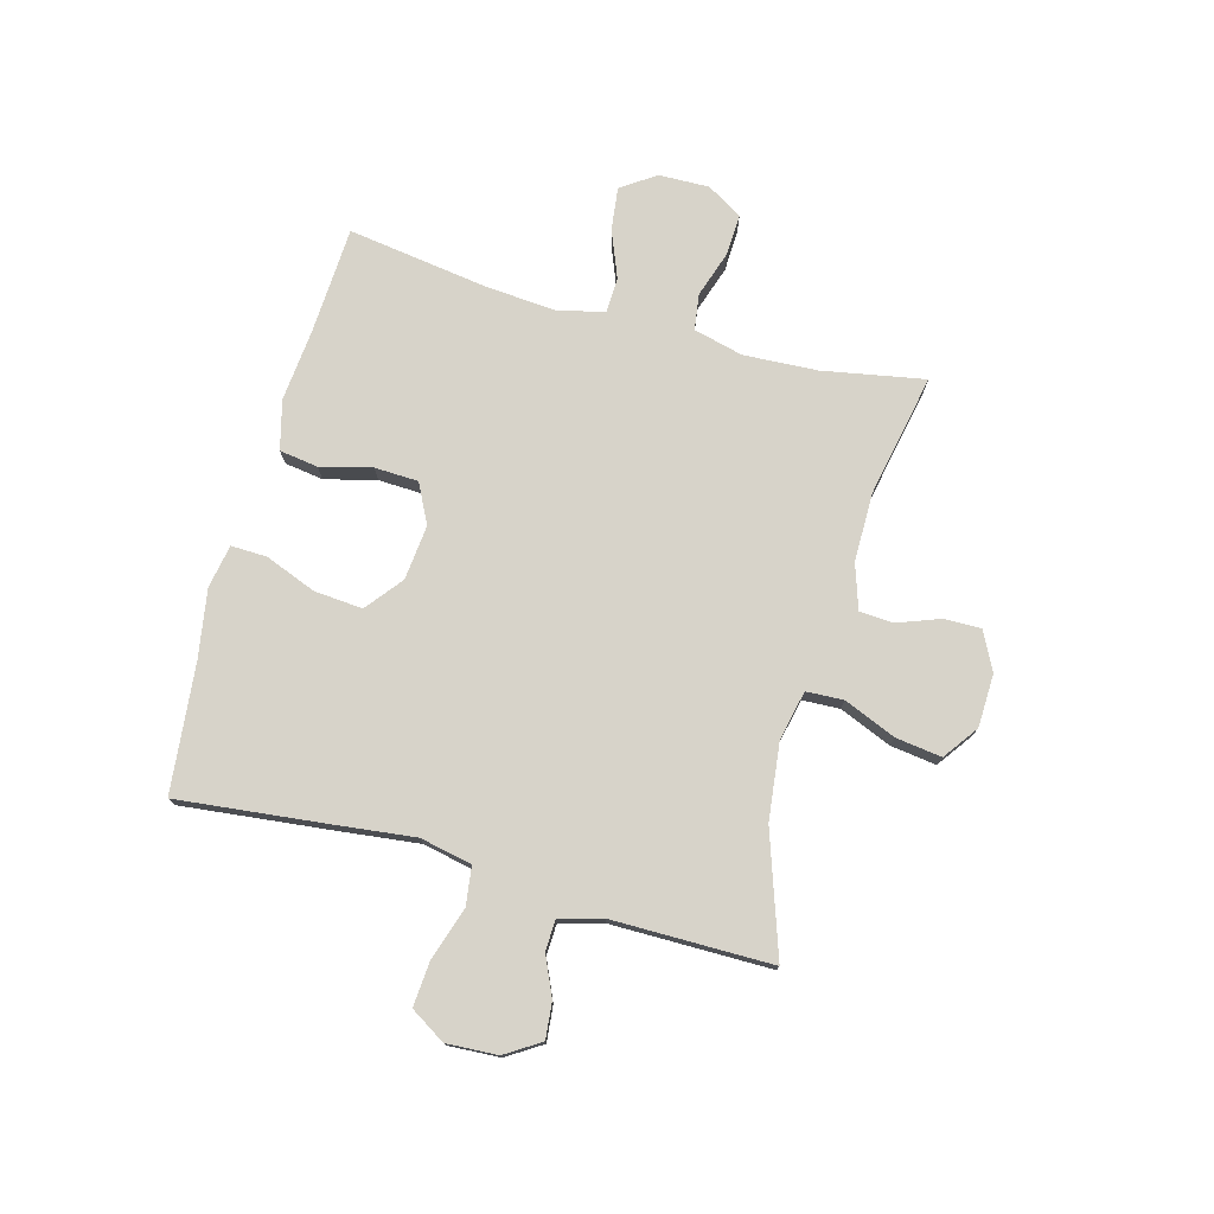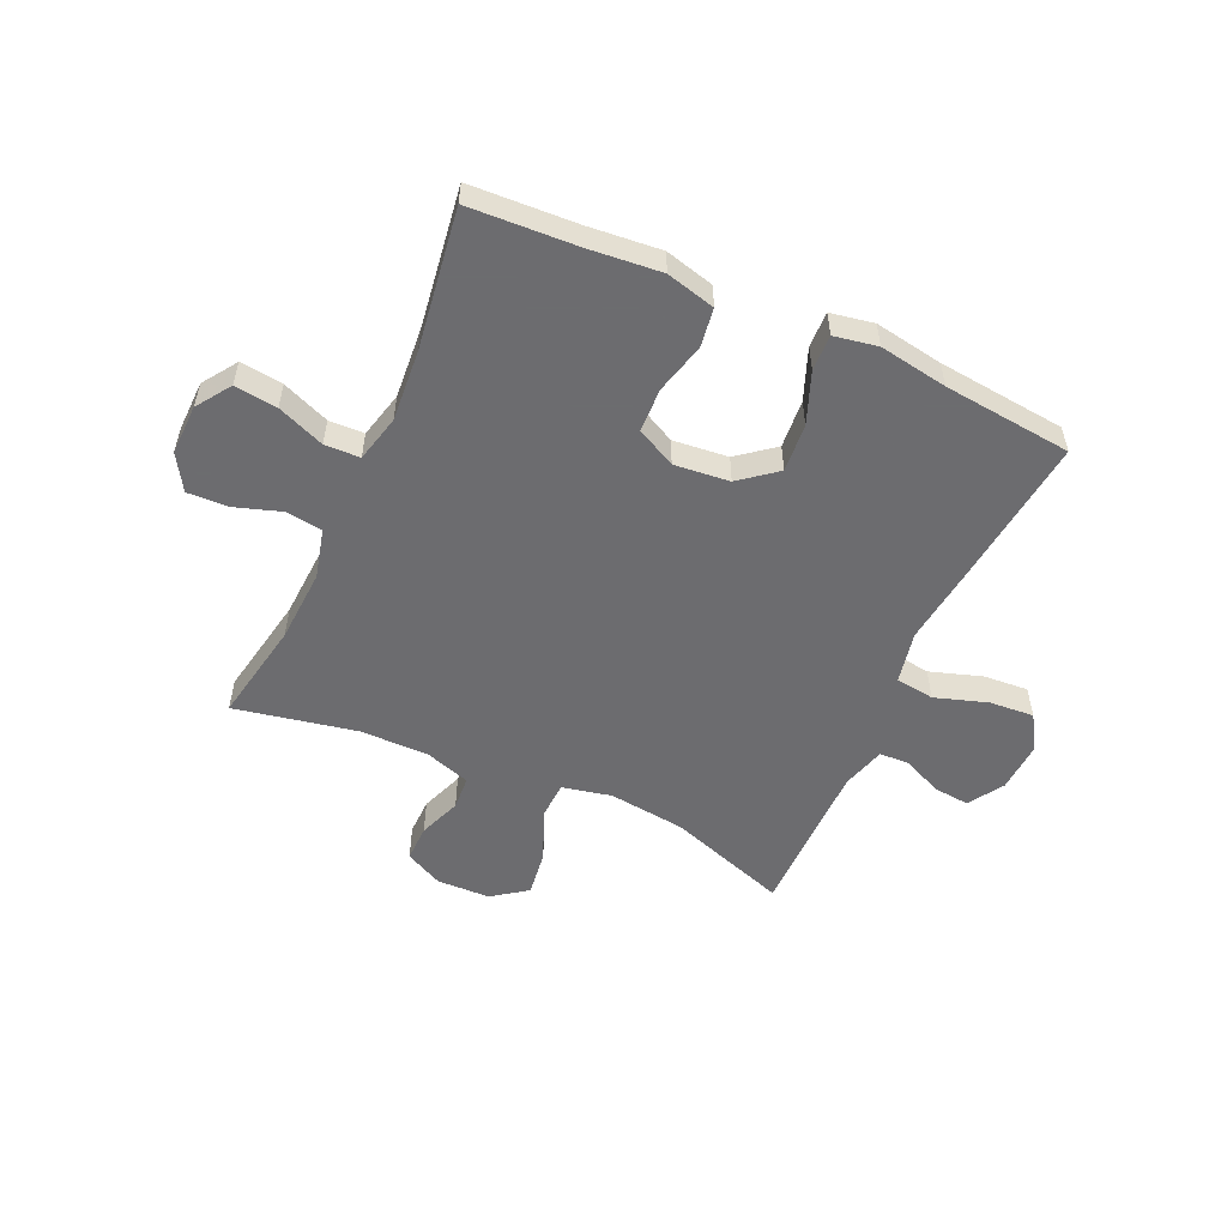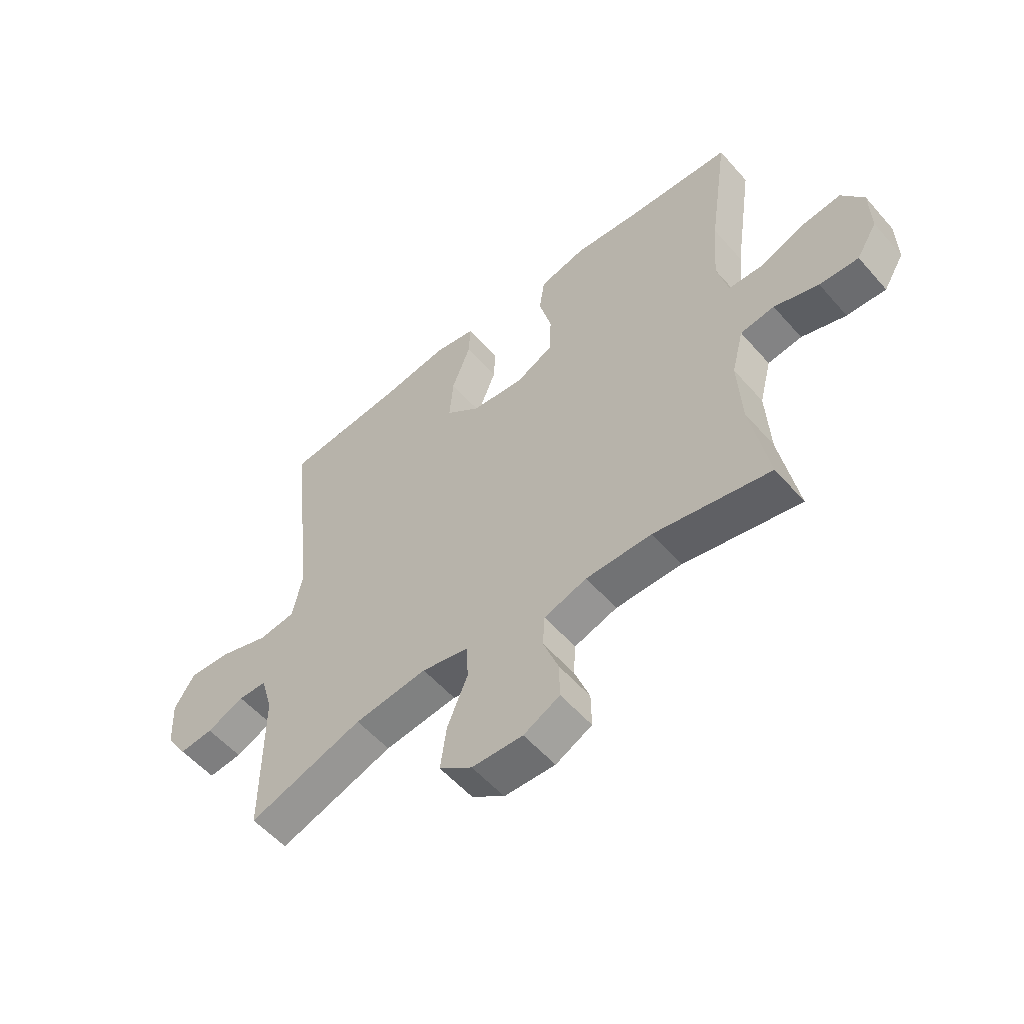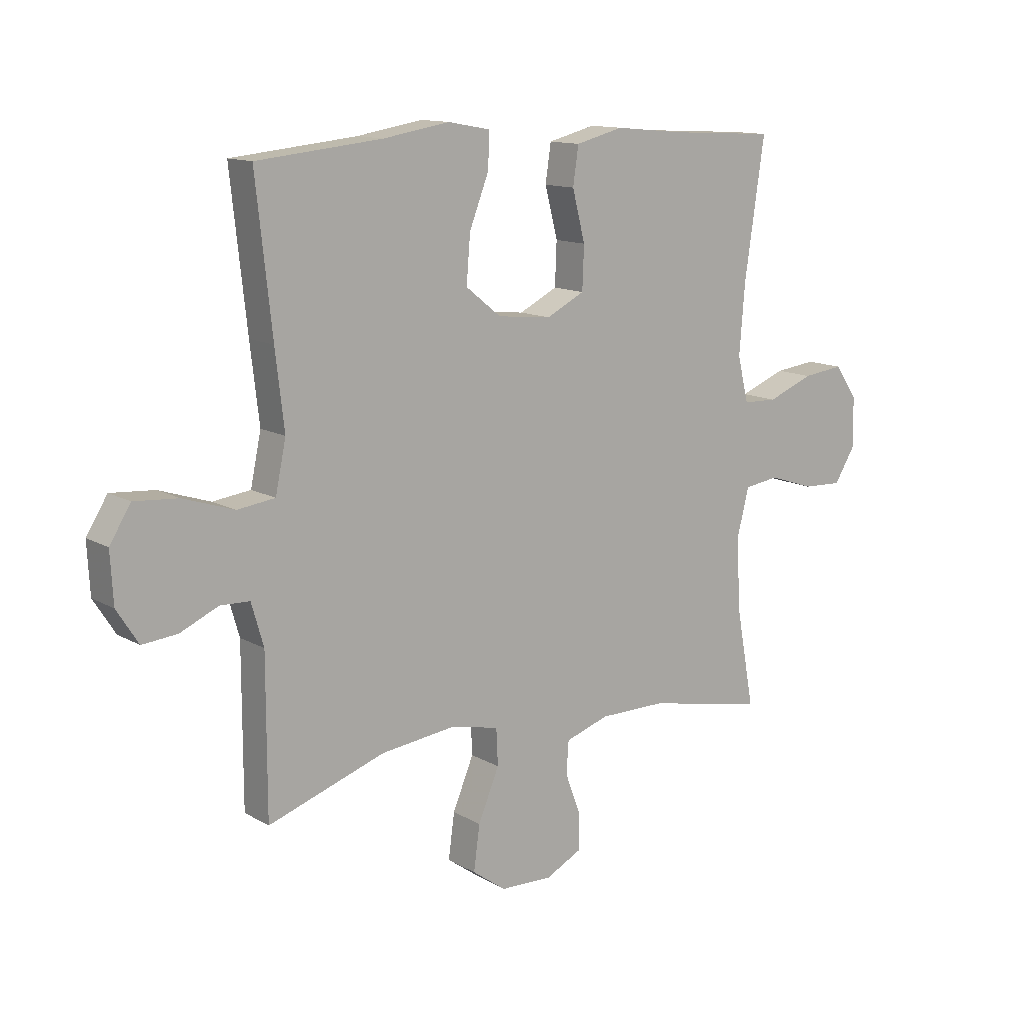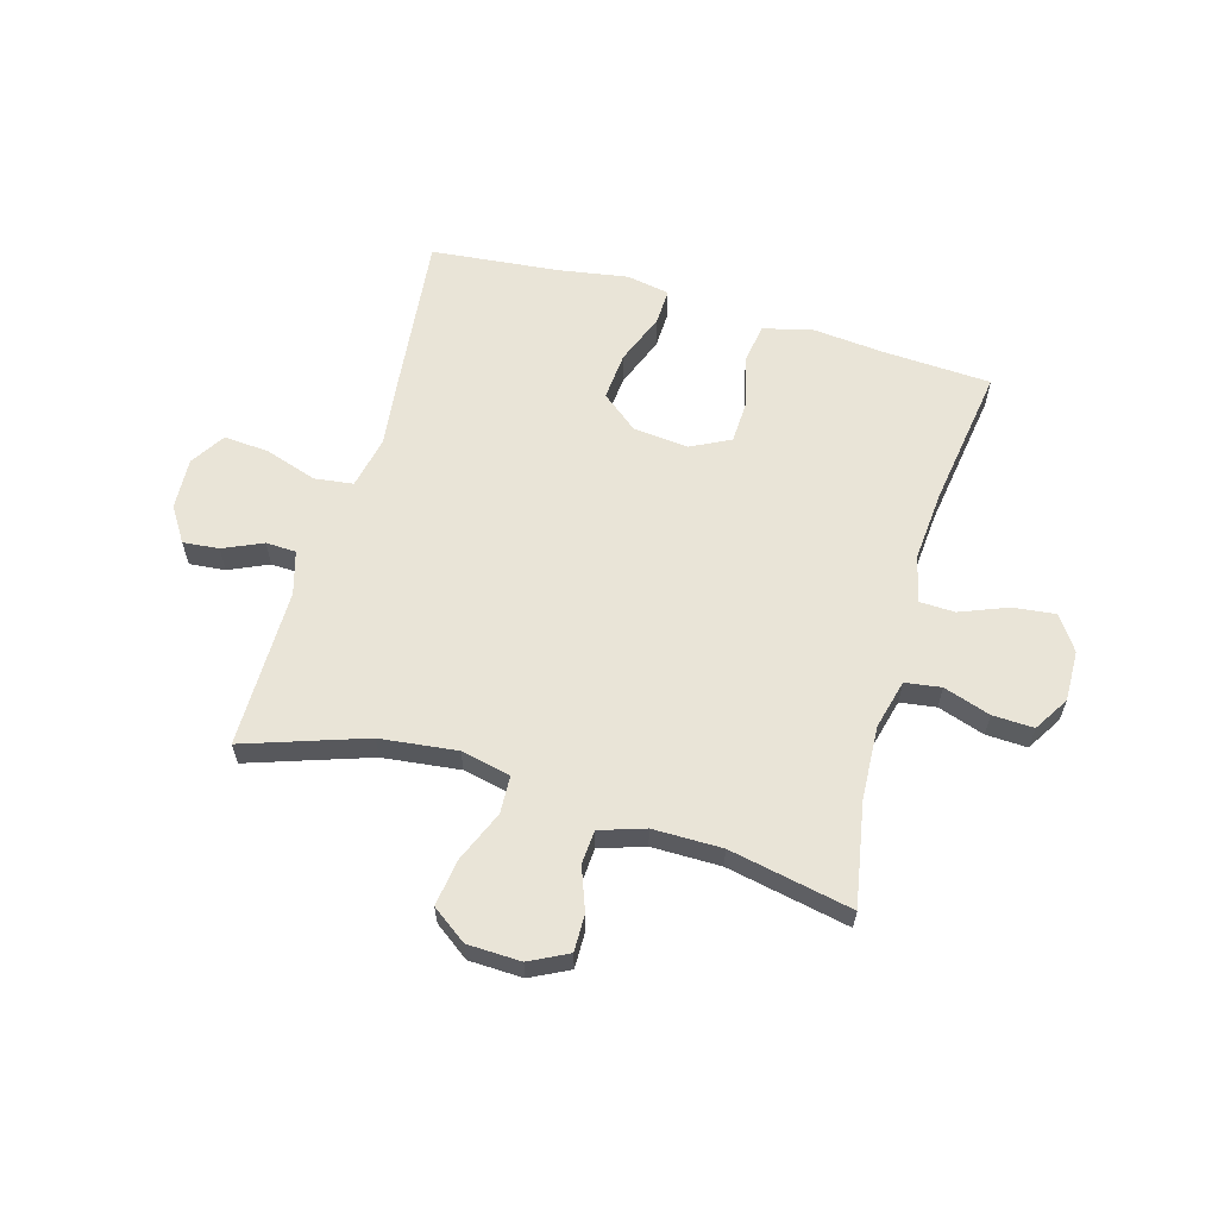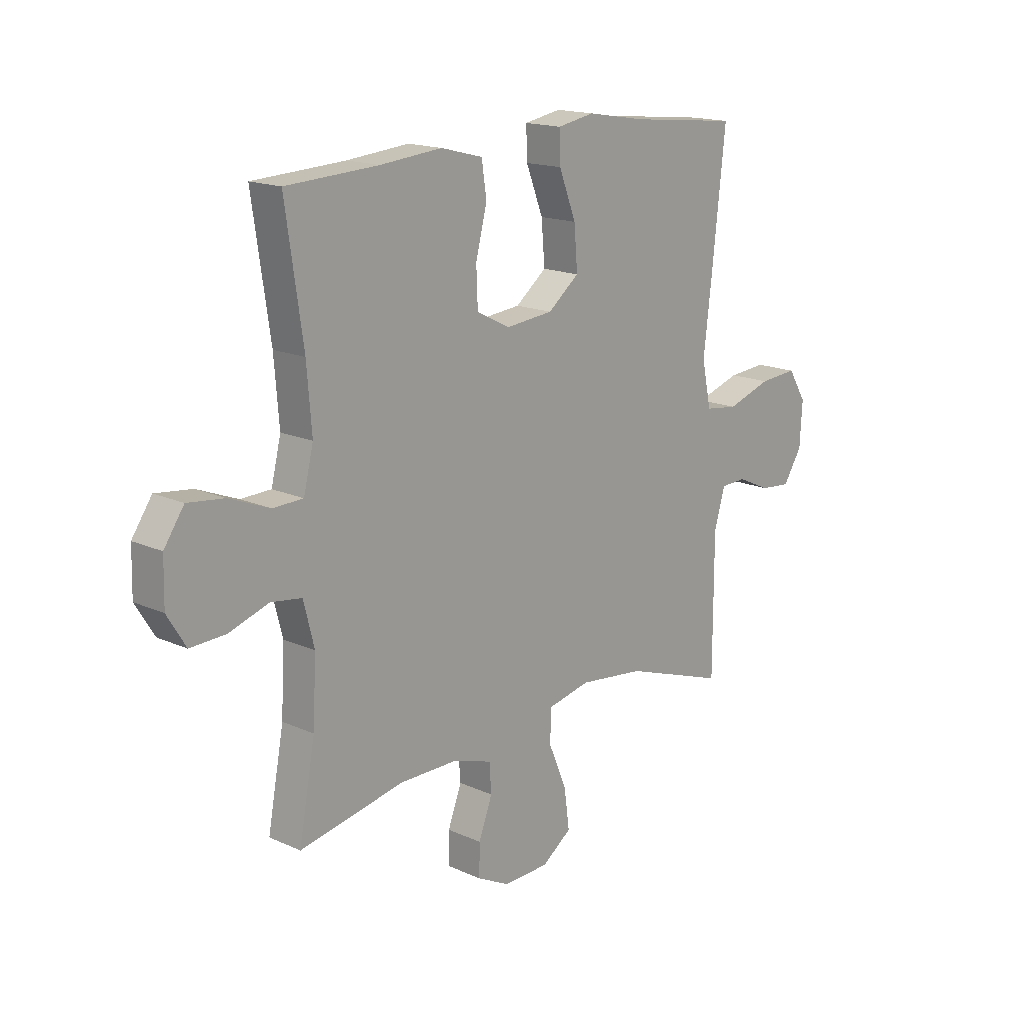
<metadata>
{"format":"obj","ext":"obj","renderer":"f3d","projection":"perspective","resolution":1024,"background":"white","views":[{"elev":76.1,"azim":105.3,"up":"+Y"},{"elev":-53.8,"azim":-24.4,"up":"+Y"},{"elev":-55.5,"azim":-139.6,"up":"+Z"},{"elev":12.8,"azim":142.4,"up":"+Z"},{"elev":60.9,"azim":-163.9,"up":"+Y"},{"elev":16.5,"azim":-47.3,"up":"+Z"}]}
</metadata>
<code>
v 0.5 0.07 0.5
v 0.471 0.07 0.234
v 0.455 0.07 0.097
v 0.474 0.07 0.006
v 0.542 0.07 -0.003
v 0.634 0.07 0.027
v 0.713 0.07 0.033
v 0.751 0.07 -0.028
v 0.746 0.07 -0.118
v 0.707 0.07 -0.179
v 0.644 0.07 -0.173
v 0.575 0.07 -0.142
v 0.522 0.07 -0.144
v 0.5 0.07 -0.22
v 0.5 0.07 -0.5
v 0.288 0.07 -0.428
v 0.153 0.07 -0.412
v 0.066 0.07 -0.431
v 0.063 0.07 -0.497
v 0.101 0.07 -0.588
v 0.112 0.07 -0.669
v 0.051 0.07 -0.713
v -0.043 0.07 -0.716
v -0.11 0.07 -0.682
v -0.109 0.07 -0.617
v -0.081 0.07 -0.542
v -0.085 0.07 -0.483
v -0.164 0.07 -0.457
v -0.285 0.07 -0.457
v -0.5 0.07 -0.5
v -0.467 0.07 -0.321
v -0.46 0.07 -0.191
v -0.482 0.07 -0.104
v -0.545 0.07 -0.095
v -0.627 0.07 -0.122
v -0.699 0.07 -0.125
v -0.737 0.07 -0.063
v -0.735 0.07 0.026
v -0.694 0.07 0.086
v -0.619 0.07 0.077
v -0.536 0.07 0.044
v -0.474 0.07 0.046
v -0.454 0.07 0.128
v -0.464 0.07 0.253
v -0.5 0.07 0.5
v -0.311 0.07 0.51
v -0.184 0.07 0.522
v -0.098 0.07 0.5
v -0.088 0.07 0.432
v -0.111 0.07 0.342
v -0.108 0.07 0.265
v -0.039 0.07 0.23
v 0.058 0.07 0.24
v 0.122 0.07 0.291
v 0.115 0.07 0.376
v 0.08 0.07 0.466
v 0.078 0.07 0.529
v 0.154 0.07 0.543
v 0.274 0.07 0.523
v 0.5 0 0.5
v 0.471 0 0.234
v 0.455 0 0.097
v 0.474 0 0.006
v 0.542 0 -0.003
v 0.634 0 0.027
v 0.713 0 0.033
v 0.751 0 -0.028
v 0.746 0 -0.118
v 0.707 0 -0.179
v 0.644 0 -0.173
v 0.575 0 -0.142
v 0.522 0 -0.144
v 0.5 0 -0.22
v 0.5 0 -0.5
v 0.288 0 -0.428
v 0.153 0 -0.412
v 0.066 0 -0.431
v 0.063 0 -0.497
v 0.101 0 -0.588
v 0.112 0 -0.669
v 0.051 0 -0.713
v -0.043 0 -0.716
v -0.11 0 -0.682
v -0.109 0 -0.617
v -0.081 0 -0.542
v -0.085 0 -0.483
v -0.164 0 -0.457
v -0.285 0 -0.457
v -0.5 0 -0.5
v -0.467 0 -0.321
v -0.46 0 -0.191
v -0.482 0 -0.104
v -0.545 0 -0.095
v -0.627 0 -0.122
v -0.699 0 -0.125
v -0.737 0 -0.063
v -0.735 0 0.026
v -0.694 0 0.086
v -0.619 0 0.077
v -0.536 0 0.044
v -0.474 0 0.046
v -0.454 0 0.128
v -0.464 0 0.253
v -0.5 0 0.5
v -0.311 0 0.51
v -0.184 0 0.522
v -0.098 0 0.5
v -0.088 0 0.432
v -0.111 0 0.342
v -0.108 0 0.265
v -0.039 0 0.23
v 0.058 0 0.24
v 0.122 0 0.291
v 0.115 0 0.376
v 0.08 0 0.466
v 0.078 0 0.529
v 0.154 0 0.543
v 0.274 0 0.523
f 56 57 58 59
f 55 56 59 1
f 54 55 1 2
f 53 54 2 3
f 52 53 3 4
f 47 48 49 50
f 46 47 50 51
f 44 45 46 51
f 43 44 51 52
f 38 39 40 41
f 38 41 42
f 37 38 42
f 34 35 36 37
f 33 34 37 42
f 32 33 42 43
f 29 30 31
f 28 29 31 32
f 27 28 32 43
f 23 24 25 26
f 23 26 27
f 22 23 27
f 19 20 21 22
f 18 19 22 27
f 14 15 16
f 13 14 16 17
f 9 10 11 12
f 9 12 13
f 8 9 13
f 5 6 7 8
f 5 8 13
f 4 5 13 17
f 18 27 43 52
f 4 17 18 52
f 118 117 116 115
f 60 118 115 114
f 61 60 114 113
f 62 61 113 112
f 63 62 112 111
f 109 108 107 106
f 110 109 106 105
f 110 105 104 103
f 111 110 103 102
f 100 99 98 97
f 101 100 97
f 101 97 96
f 96 95 94 93
f 101 96 93 92
f 102 101 92 91
f 90 89 88
f 91 90 88 87
f 102 91 87 86
f 85 84 83 82
f 86 85 82
f 86 82 81
f 81 80 79 78
f 86 81 78 77
f 75 74 73
f 76 75 73 72
f 71 70 69 68
f 72 71 68
f 72 68 67
f 67 66 65 64
f 72 67 64
f 76 72 64 63
f 111 102 86 77
f 111 77 76 63
f 1 60 61 2
f 2 61 62 3
f 3 62 63 4
f 4 63 64 5
f 5 64 65 6
f 6 65 66 7
f 7 66 67 8
f 8 67 68 9
f 9 68 69 10
f 10 69 70 11
f 11 70 71 12
f 12 71 72 13
f 13 72 73 14
f 14 73 74 15
f 15 74 75 16
f 16 75 76 17
f 17 76 77 18
f 18 77 78 19
f 19 78 79 20
f 20 79 80 21
f 21 80 81 22
f 22 81 82 23
f 23 82 83 24
f 24 83 84 25
f 25 84 85 26
f 26 85 86 27
f 27 86 87 28
f 28 87 88 29
f 29 88 89 30
f 30 89 90 31
f 31 90 91 32
f 32 91 92 33
f 33 92 93 34
f 34 93 94 35
f 35 94 95 36
f 36 95 96 37
f 37 96 97 38
f 38 97 98 39
f 39 98 99 40
f 40 99 100 41
f 41 100 101 42
f 42 101 102 43
f 43 102 103 44
f 44 103 104 45
f 45 104 105 46
f 46 105 106 47
f 47 106 107 48
f 48 107 108 49
f 49 108 109 50
f 50 109 110 51
f 51 110 111 52
f 52 111 112 53
f 53 112 113 54
f 54 113 114 55
f 55 114 115 56
f 56 115 116 57
f 57 116 117 58
f 58 117 118 59
f 59 118 60 1

</code>
